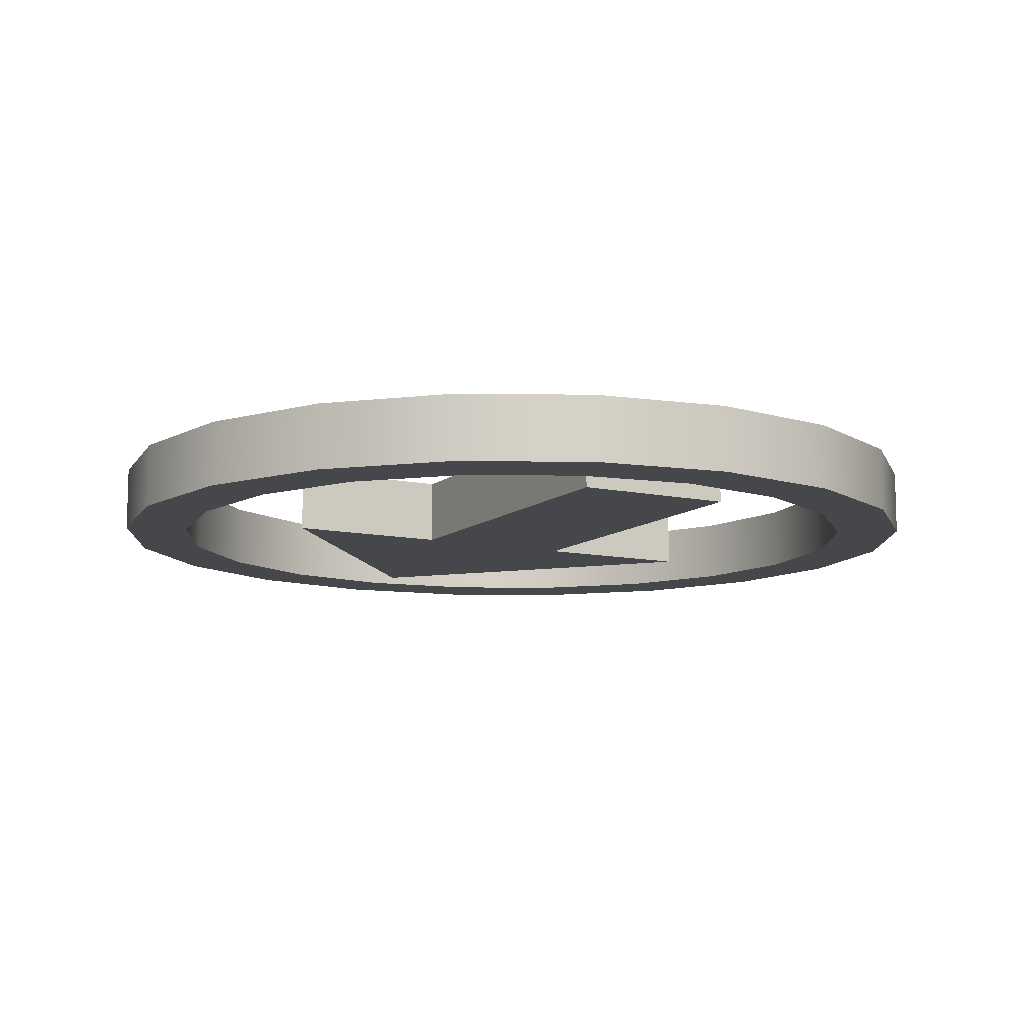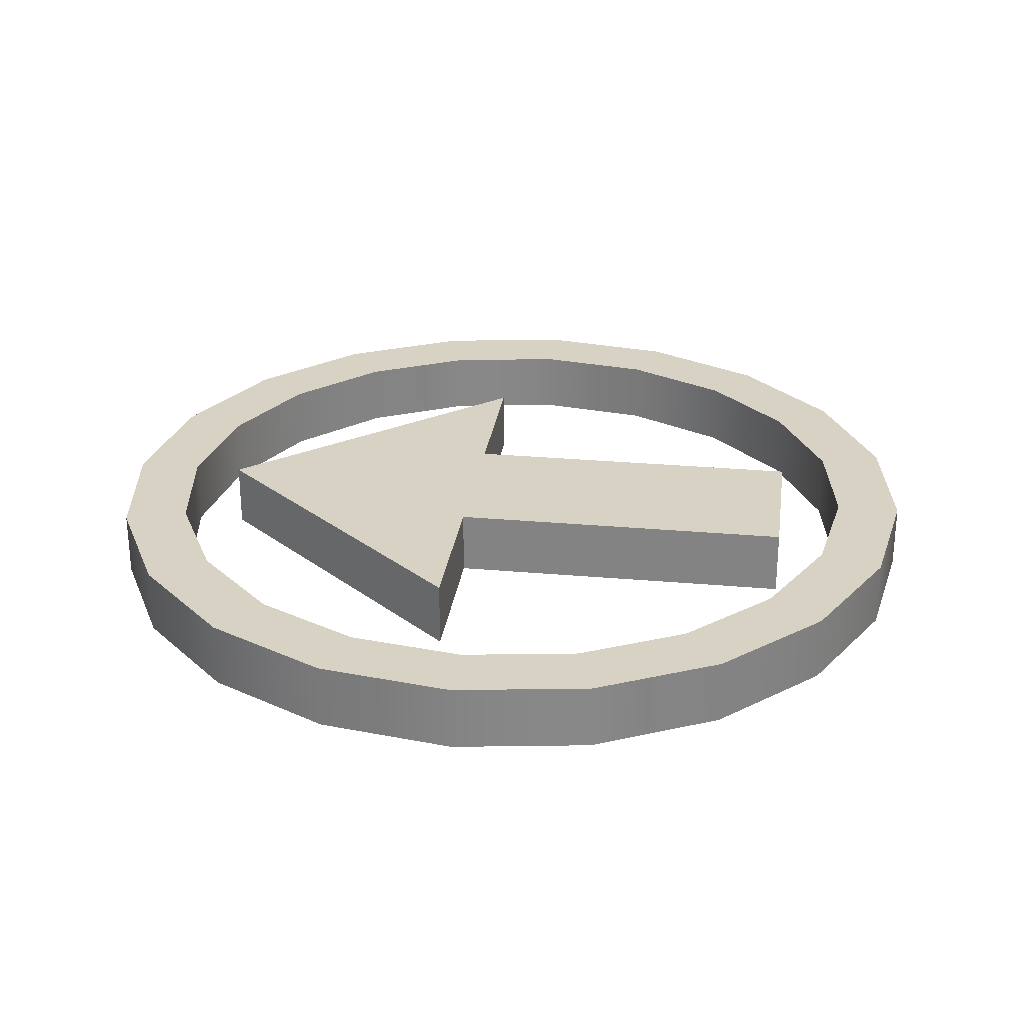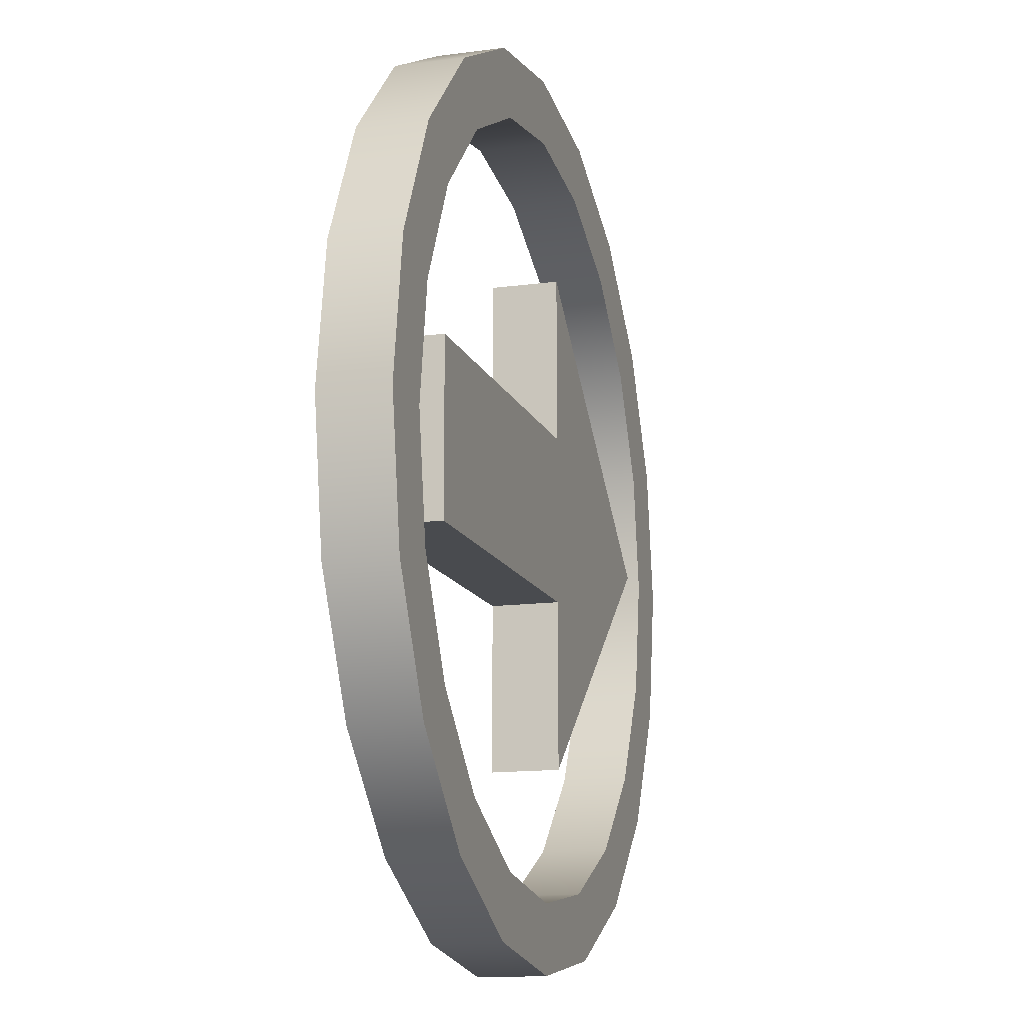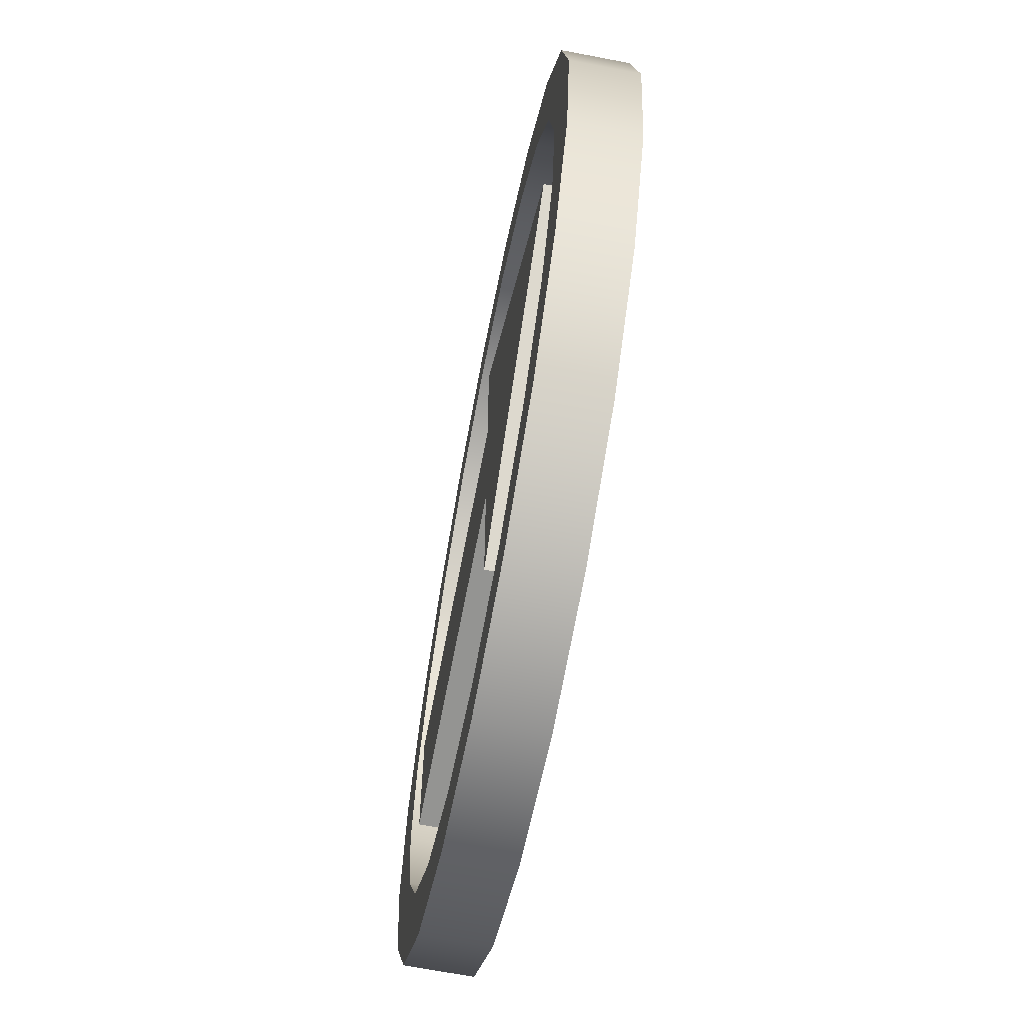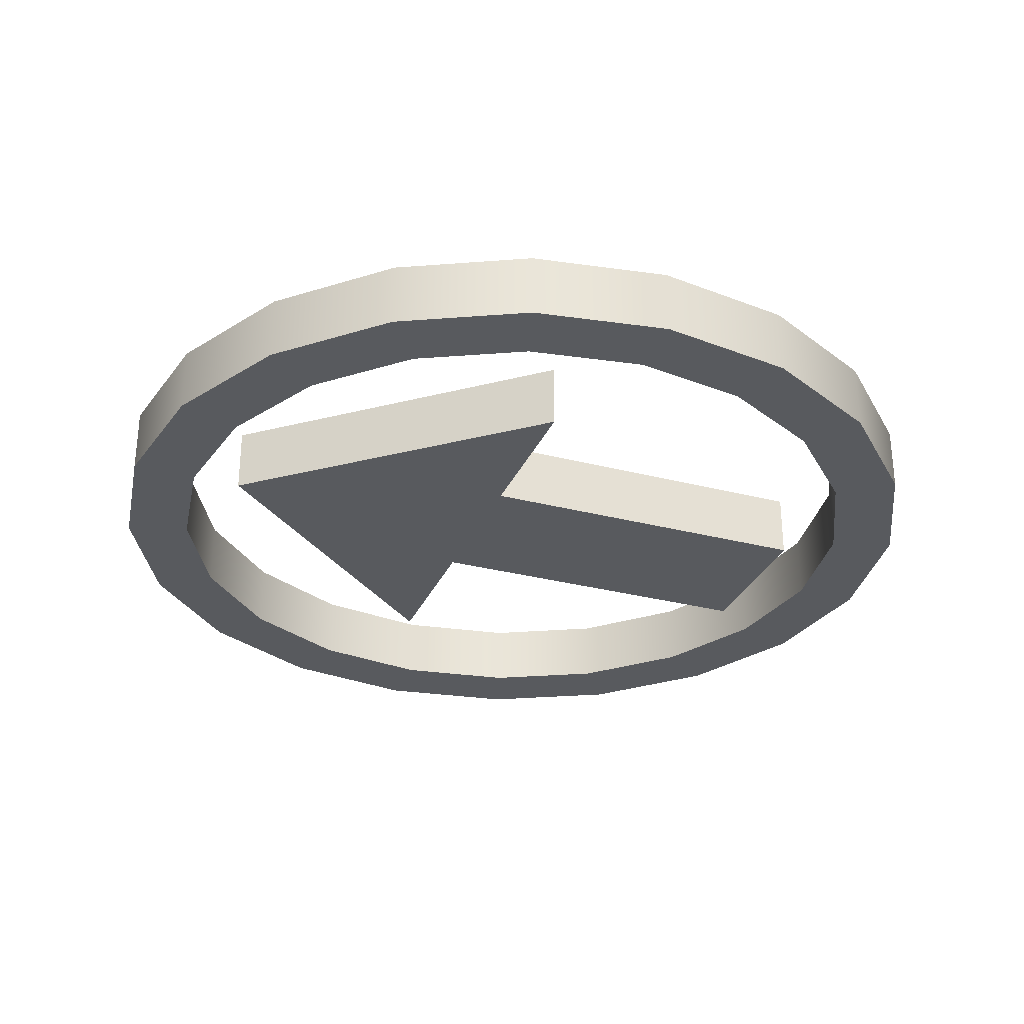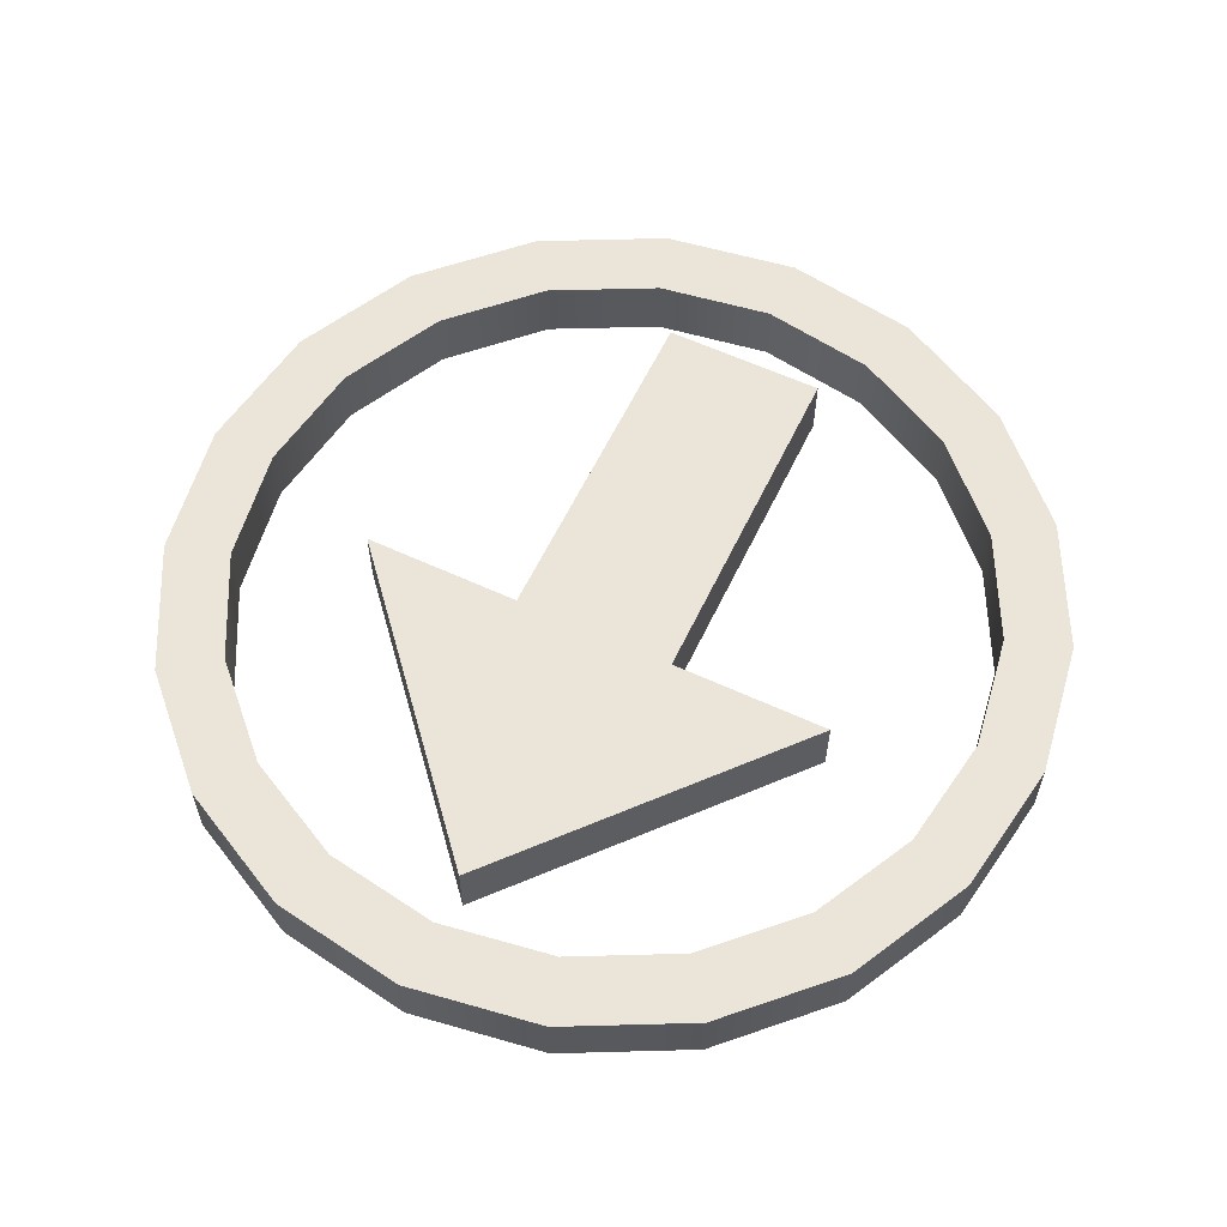
<metadata>
{"format":"obj","ext":"obj","renderer":"f3d","projection":"perspective","resolution":1024,"background":"white","views":[{"elev":-10.7,"azim":-118.5,"up":"+Z"},{"elev":27.6,"azim":-172.2,"up":"+Z"},{"elev":-13.7,"azim":-73.3,"up":"+Y"},{"elev":-67.0,"azim":79.1,"up":"+Y"},{"elev":-30.4,"azim":159.4,"up":"+Z"},{"elev":59.7,"azim":115.4,"up":"+Z"}]}
</metadata>
<code>
g Body_LOD0
v 1.93 0.6273 -0.3582
v 1.93 0.6273 1.907e-06
v 2.03 1.907e-06 1.907e-06
v 2.03 1.907e-06 -0.3582
v 1.642 1.193 -0.3582
v 1.642 1.193 1.907e-06
v 1.193 1.642 -0.3582
v 1.193 1.642 1.907e-06
v 0.6273 1.931 -0.3582
v 0.6273 1.931 1.907e-06
v -1.907e-06 2.03 -0.3582
v -1.907e-06 2.03 1.907e-06
v -0.6273 1.931 -0.3582
v -0.6273 1.931 1.907e-06
v -1.193 1.642 -0.3582
v -1.193 1.642 1.907e-06
v -1.642 1.193 -0.3582
v -1.642 1.193 1.907e-06
v -1.931 0.6273 -0.3582
v -1.931 0.6273 1.907e-06
v -2.03 1.907e-06 -0.3582
v -2.03 1.907e-06 1.907e-06
v -1.931 -0.6273 -0.3582
v -1.931 -0.6273 1.907e-06
v -1.642 -1.193 -0.3582
v -1.642 -1.193 1.907e-06
v -1.193 -1.642 -0.3582
v -1.193 -1.642 1.907e-06
v -0.6273 -1.93 -0.3582
v -0.6273 -1.93 1.907e-06
v -1.907e-06 -2.03 -0.3582
v -1.907e-06 -2.03 1.907e-06
v 0.6273 -1.93 -0.3582
v 0.6273 -1.93 1.907e-06
v 1.193 -1.642 -0.3582
v 1.193 -1.642 1.907e-06
v 1.642 -1.193 -0.3582
v 1.642 -1.193 1.907e-06
v 1.931 -0.6273 -0.3582
v 1.931 -0.6273 1.907e-06
v 2.03 1.907e-06 -0.3582
v 2.03 1.907e-06 1.907e-06
v 1.93 0.6273 1.907e-06
v 2.271 0.7379 1.907e-06
v 2.388 1.907e-06 1.907e-06
v 2.03 1.907e-06 1.907e-06
v 1.642 1.193 1.907e-06
v 1.932 1.404 1.907e-06
v 1.193 1.642 1.907e-06
v 1.404 1.932 1.907e-06
v 0.6273 1.931 1.907e-06
v 0.7379 2.271 1.907e-06
v -1.907e-06 2.03 1.907e-06
v -1.907e-06 2.388 1.907e-06
v -0.6273 1.931 1.907e-06
v -0.7379 2.271 1.907e-06
v -1.193 1.642 1.907e-06
v -1.404 1.932 1.907e-06
v -1.642 1.193 1.907e-06
v -1.932 1.404 1.907e-06
v -1.931 0.6273 1.907e-06
v -2.271 0.7379 1.907e-06
v -2.03 1.907e-06 1.907e-06
v -2.388 1.907e-06 1.907e-06
v -1.931 -0.6273 1.907e-06
v -2.271 -0.7379 1.907e-06
v -1.642 -1.193 1.907e-06
v -1.932 -1.404 1.907e-06
v -1.193 -1.642 1.907e-06
v -1.404 -1.932 1.907e-06
v -0.6273 -1.93 1.907e-06
v -0.7379 -2.271 1.907e-06
v -1.907e-06 -2.03 1.907e-06
v -1.907e-06 -2.388 1.907e-06
v 0.6273 -1.93 1.907e-06
v 0.7379 -2.271 1.907e-06
v 1.193 -1.642 1.907e-06
v 1.404 -1.932 1.907e-06
v 1.642 -1.193 1.907e-06
v 1.932 -1.404 1.907e-06
v 1.931 -0.6273 1.907e-06
v 2.271 -0.7379 1.907e-06
v 2.03 1.907e-06 1.907e-06
v 2.388 1.907e-06 1.907e-06
v 2.271 0.7379 1.907e-06
v 2.271 0.7379 -0.3582
v 2.388 1.907e-06 -0.3582
v 2.388 1.907e-06 1.907e-06
v 1.932 1.404 1.907e-06
v 1.932 1.404 -0.3582
v 1.404 1.932 1.907e-06
v 1.404 1.932 -0.3582
v 0.7379 2.271 1.907e-06
v 0.7379 2.271 -0.3582
v -1.907e-06 2.388 1.907e-06
v -1.907e-06 2.388 -0.3582
v -0.7379 2.271 1.907e-06
v -0.7379 2.271 -0.3582
v -1.404 1.932 1.907e-06
v -1.404 1.932 -0.3582
v -1.932 1.404 1.907e-06
v -1.932 1.404 -0.3582
v -2.271 0.7379 1.907e-06
v -2.271 0.7379 -0.3582
v -2.388 1.907e-06 1.907e-06
v -2.388 1.907e-06 -0.3582
v -2.271 -0.7379 1.907e-06
v -2.271 -0.7379 -0.3582
v -1.932 -1.404 1.907e-06
v -1.932 -1.404 -0.3582
v -1.404 -1.932 1.907e-06
v -1.404 -1.932 -0.3582
v -0.7379 -2.271 1.907e-06
v -0.7379 -2.271 -0.3582
v -1.907e-06 -2.388 1.907e-06
v -1.907e-06 -2.388 -0.3582
v 0.7379 -2.271 1.907e-06
v 0.7379 -2.271 -0.3582
v 1.404 -1.932 1.907e-06
v 1.404 -1.932 -0.3582
v 1.932 -1.404 1.907e-06
v 1.932 -1.404 -0.3582
v 2.271 -0.7379 1.907e-06
v 2.271 -0.7379 -0.3582
v 2.388 1.907e-06 1.907e-06
v 2.388 1.907e-06 -0.3582
v 2.271 0.7379 -0.3582
v 1.93 0.6273 -0.3582
v 2.03 1.907e-06 -0.3582
v 2.388 1.907e-06 -0.3582
v 1.932 1.404 -0.3582
v 1.642 1.193 -0.3582
v 1.404 1.932 -0.3582
v 1.193 1.642 -0.3582
v 0.7379 2.271 -0.3582
v 0.6273 1.931 -0.3582
v -1.907e-06 2.388 -0.3582
v -1.907e-06 2.03 -0.3582
v -0.7379 2.271 -0.3582
v -0.6273 1.931 -0.3582
v -1.404 1.932 -0.3582
v -1.193 1.642 -0.3582
v -1.932 1.404 -0.3582
v -1.642 1.193 -0.3582
v -2.271 0.7379 -0.3582
v -1.931 0.6273 -0.3582
v -2.388 1.907e-06 -0.3582
v -2.03 1.907e-06 -0.3582
v -2.271 -0.7379 -0.3582
v -1.931 -0.6273 -0.3582
v -1.932 -1.404 -0.3582
v -1.642 -1.193 -0.3582
v -1.404 -1.932 -0.3582
v -1.193 -1.642 -0.3582
v -0.7379 -2.271 -0.3582
v -0.6273 -1.93 -0.3582
v -1.907e-06 -2.388 -0.3582
v -1.907e-06 -2.03 -0.3582
v 0.7379 -2.271 -0.3582
v 0.6273 -1.93 -0.3582
v 1.404 -1.932 -0.3582
v 1.193 -1.642 -0.3582
v 1.932 -1.404 -0.3582
v 1.642 -1.193 -0.3582
v 2.271 -0.7379 -0.3582
v 1.931 -0.6273 -0.3582
v 2.388 1.907e-06 -0.3582
v 2.03 1.907e-06 -0.3582
v -1.676 -0.4436 1.907e-06
v -1.676 0.4436 1.907e-06
v 0.2396 0.4436 1.907e-06
v 0.2396 -0.4436 1.907e-06
v 0.2396 0.4436 1.907e-06
v 1.759 1.907e-06 1.907e-06
v 0.2396 -0.4436 1.907e-06
v 0.2396 1.326 1.907e-06
v 0.2396 -1.326 1.907e-06
v -1.676 -0.4436 -0.3582
v 0.2396 -0.4436 -0.3582
v 0.2396 0.4436 -0.3582
v -1.676 0.4436 -0.3582
v 0.2396 0.4436 -0.3582
v 0.2396 -0.4436 -0.3582
v 1.759 1.907e-06 -0.3582
v 0.2396 1.326 -0.3582
v 0.2396 -1.326 -0.3582
v -1.676 -0.4436 -0.3582
v -1.676 -0.4436 1.907e-06
v 0.2396 -0.4436 1.907e-06
v 0.2396 -0.4436 -0.3582
v 0.2396 0.4436 -0.3582
v 0.2396 0.4436 1.907e-06
v -1.676 0.4436 1.907e-06
v -1.676 0.4436 -0.3582
v -1.676 0.4436 -0.3582
v -1.676 0.4436 1.907e-06
v -1.676 -0.4436 1.907e-06
v -1.676 -0.4436 -0.3582
v 1.759 1.907e-06 -0.3582
v 1.759 1.907e-06 1.907e-06
v 0.2396 1.326 1.907e-06
v 0.2396 1.326 -0.3582
v 0.2396 1.326 -0.3582
v 0.2396 1.326 1.907e-06
v 0.2396 0.4436 1.907e-06
v 0.2396 0.4436 -0.3582
v 0.2396 -0.4436 -0.3582
v 0.2396 -0.4436 1.907e-06
v 0.2396 -1.326 1.907e-06
v 0.2396 -1.326 -0.3582
v 0.2396 -1.326 -0.3582
v 0.2396 -1.326 1.907e-06
v 1.759 1.907e-06 1.907e-06
v 1.759 1.907e-06 -0.3582
g Body_LOD0_0
f 3 2 1
f 4 3 1
f 1 2 5
f 2 6 5
f 5 6 7
f 6 8 7
f 7 8 9
f 8 10 9
f 9 10 11
f 10 12 11
f 11 12 13
f 12 14 13
f 13 14 15
f 14 16 15
f 15 16 17
f 16 18 17
f 17 18 19
f 18 20 19
f 19 20 21
f 20 22 21
f 21 22 23
f 22 24 23
f 23 24 25
f 24 26 25
f 25 26 27
f 26 28 27
f 27 28 29
f 28 30 29
f 29 30 31
f 30 32 31
f 31 32 33
f 32 34 33
f 33 34 35
f 34 36 35
f 35 36 37
f 36 38 37
f 37 38 39
f 38 40 39
f 39 40 41
f 40 42 41
f 45 44 43
f 46 45 43
f 43 44 47
f 44 48 47
f 47 48 49
f 48 50 49
f 49 50 51
f 50 52 51
f 51 52 53
f 52 54 53
f 53 54 55
f 54 56 55
f 55 56 57
f 56 58 57
f 57 58 59
f 58 60 59
f 59 60 61
f 60 62 61
f 61 62 63
f 62 64 63
f 63 64 65
f 64 66 65
f 65 66 67
f 66 68 67
f 67 68 69
f 68 70 69
f 69 70 71
f 70 72 71
f 71 72 73
f 72 74 73
f 73 74 75
f 74 76 75
f 75 76 77
f 76 78 77
f 77 78 79
f 78 80 79
f 79 80 81
f 80 82 81
f 81 82 83
f 82 84 83
f 87 86 85
f 88 87 85
f 85 86 89
f 86 90 89
f 89 90 91
f 90 92 91
f 91 92 93
f 92 94 93
f 93 94 95
f 94 96 95
f 95 96 97
f 96 98 97
f 97 98 99
f 98 100 99
f 99 100 101
f 100 102 101
f 101 102 103
f 102 104 103
f 103 104 105
f 104 106 105
f 105 106 107
f 106 108 107
f 107 108 109
f 108 110 109
f 109 110 111
f 110 112 111
f 111 112 113
f 112 114 113
f 113 114 115
f 114 116 115
f 115 116 117
f 116 118 117
f 117 118 119
f 118 120 119
f 119 120 121
f 120 122 121
f 121 122 123
f 122 124 123
f 123 124 125
f 124 126 125
f 129 128 127
f 130 129 127
f 127 128 131
f 128 132 131
f 131 132 133
f 132 134 133
f 133 134 135
f 134 136 135
f 135 136 137
f 136 138 137
f 137 138 139
f 138 140 139
f 139 140 141
f 140 142 141
f 141 142 143
f 142 144 143
f 143 144 145
f 144 146 145
f 145 146 147
f 146 148 147
f 147 148 149
f 148 150 149
f 149 150 151
f 150 152 151
f 151 152 153
f 152 154 153
f 153 154 155
f 154 156 155
f 155 156 157
f 156 158 157
f 157 158 159
f 158 160 159
f 159 160 161
f 160 162 161
f 161 162 163
f 162 164 163
f 163 164 165
f 164 166 165
f 165 166 167
f 166 168 167
f 171 170 169
f 172 171 169
f 175 174 173
f 174 176 173
f 175 177 174
f 180 179 178
f 181 180 178
f 184 183 182
f 185 184 182
f 186 183 184
f 189 188 187
f 190 189 187
f 193 192 191
f 194 193 191
f 197 196 195
f 198 197 195
f 201 200 199
f 202 201 199
f 205 204 203
f 206 205 203
f 209 208 207
f 210 209 207
f 213 212 211
f 214 213 211

</code>
